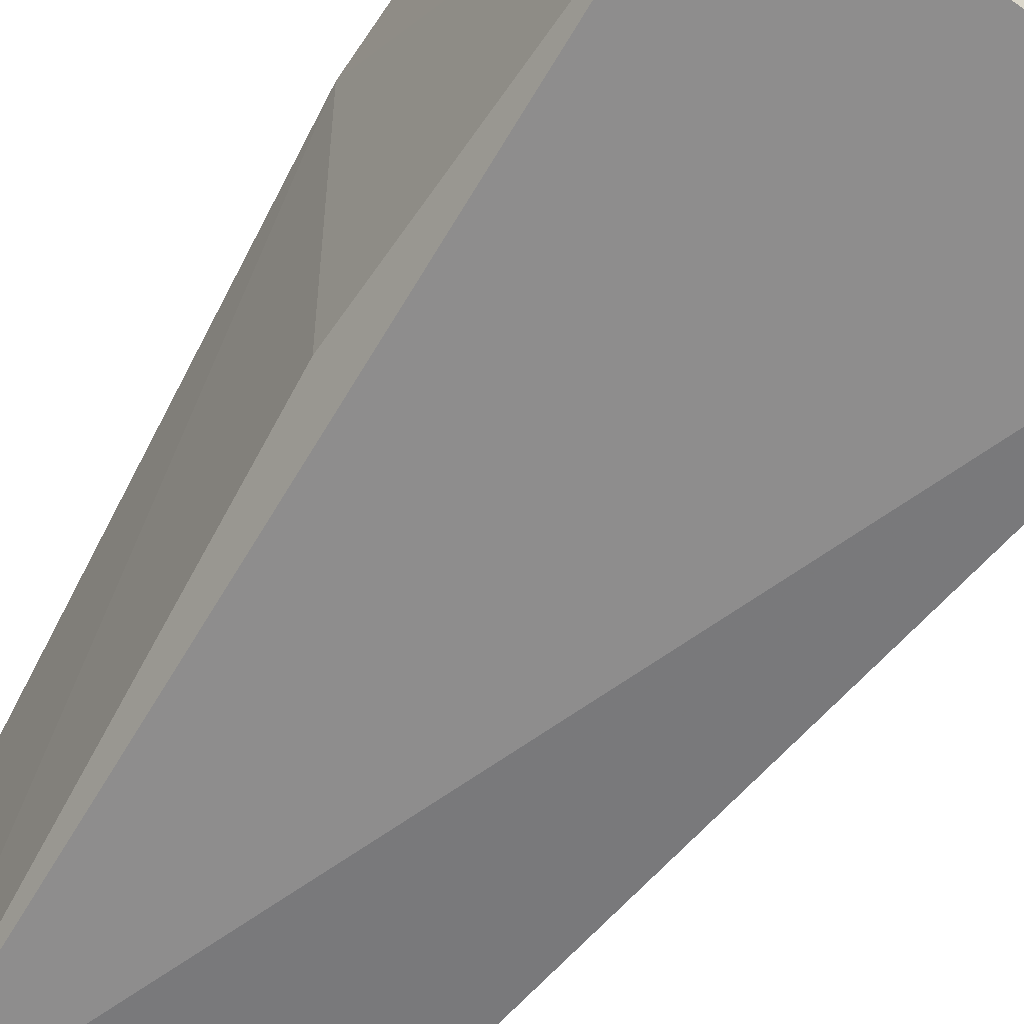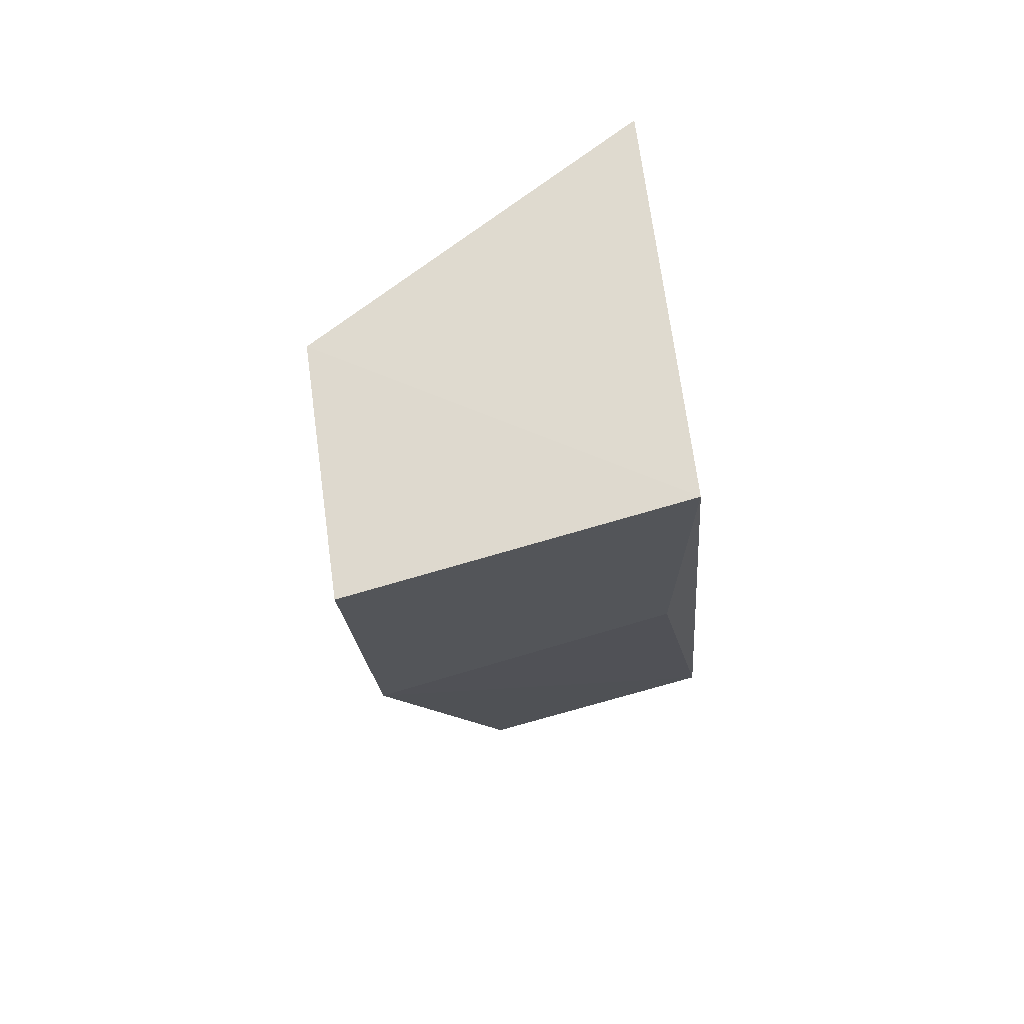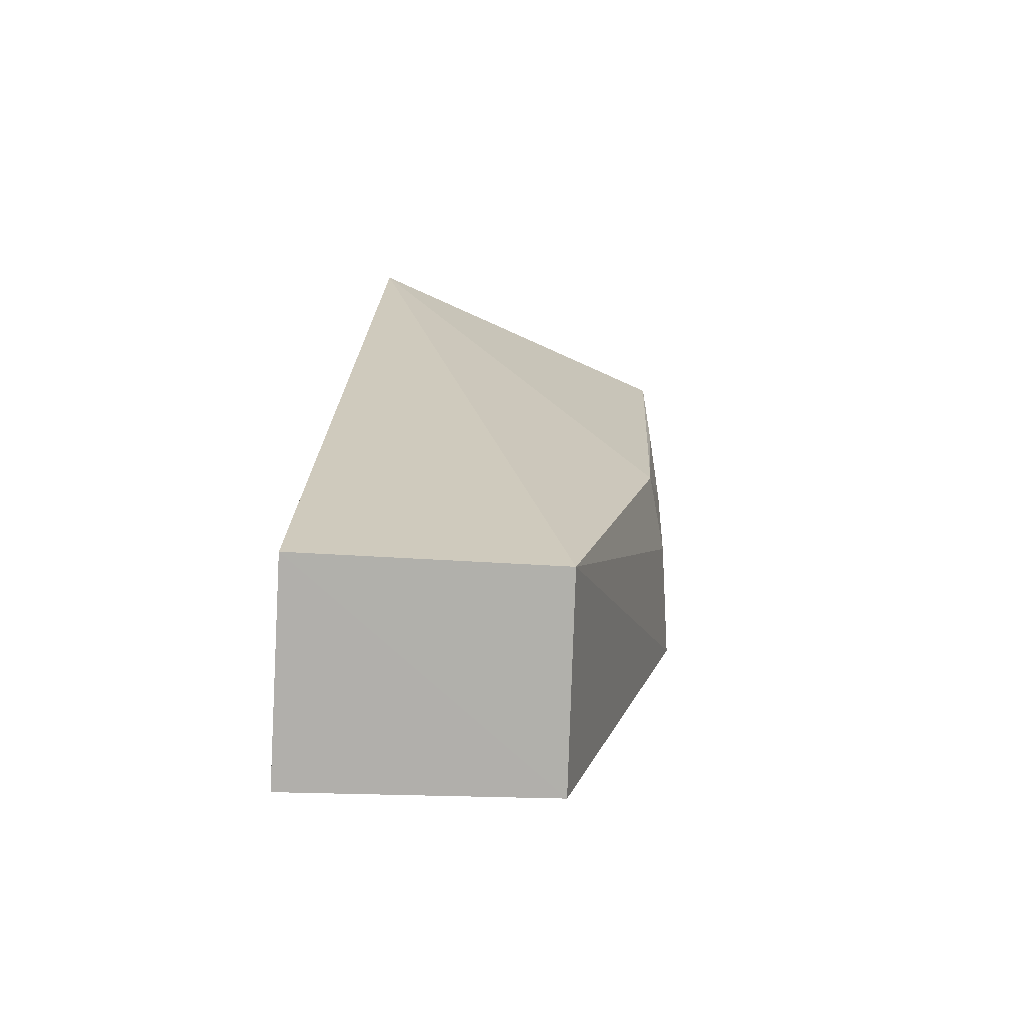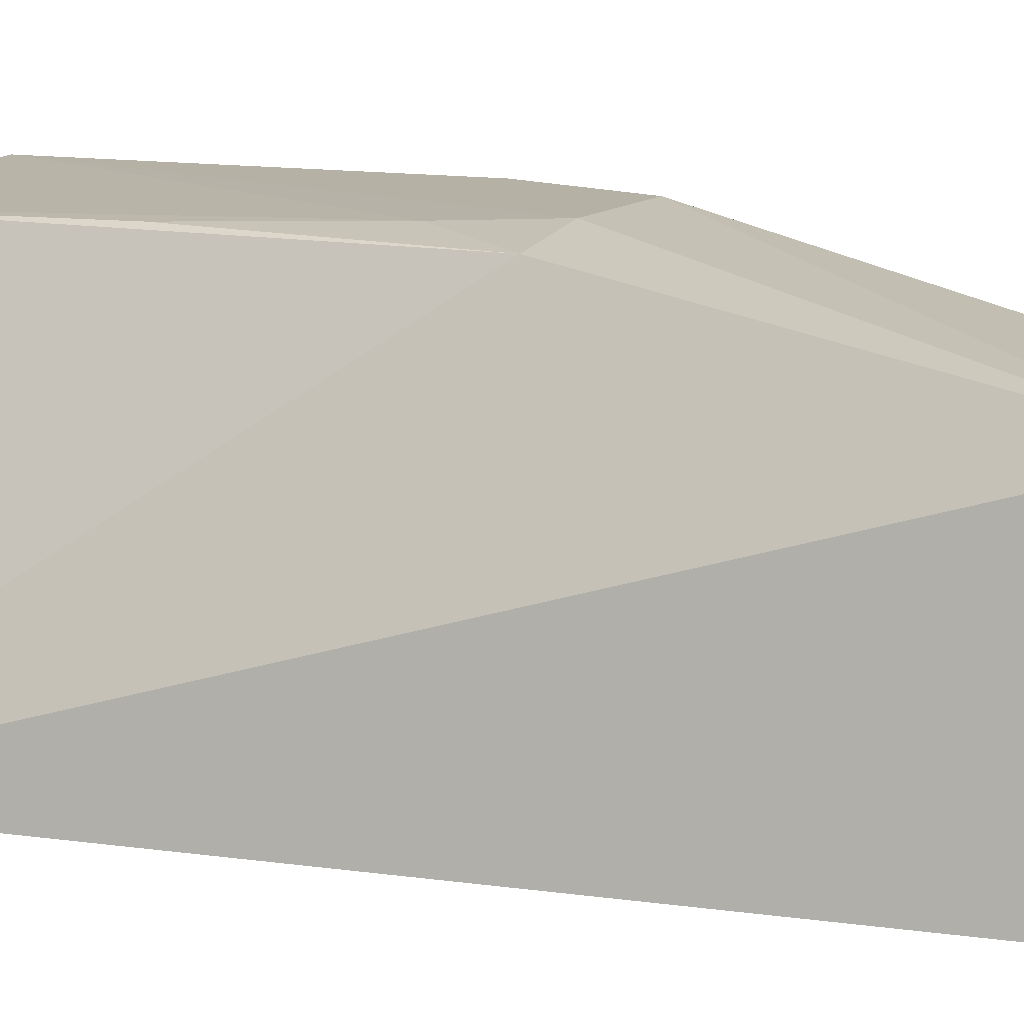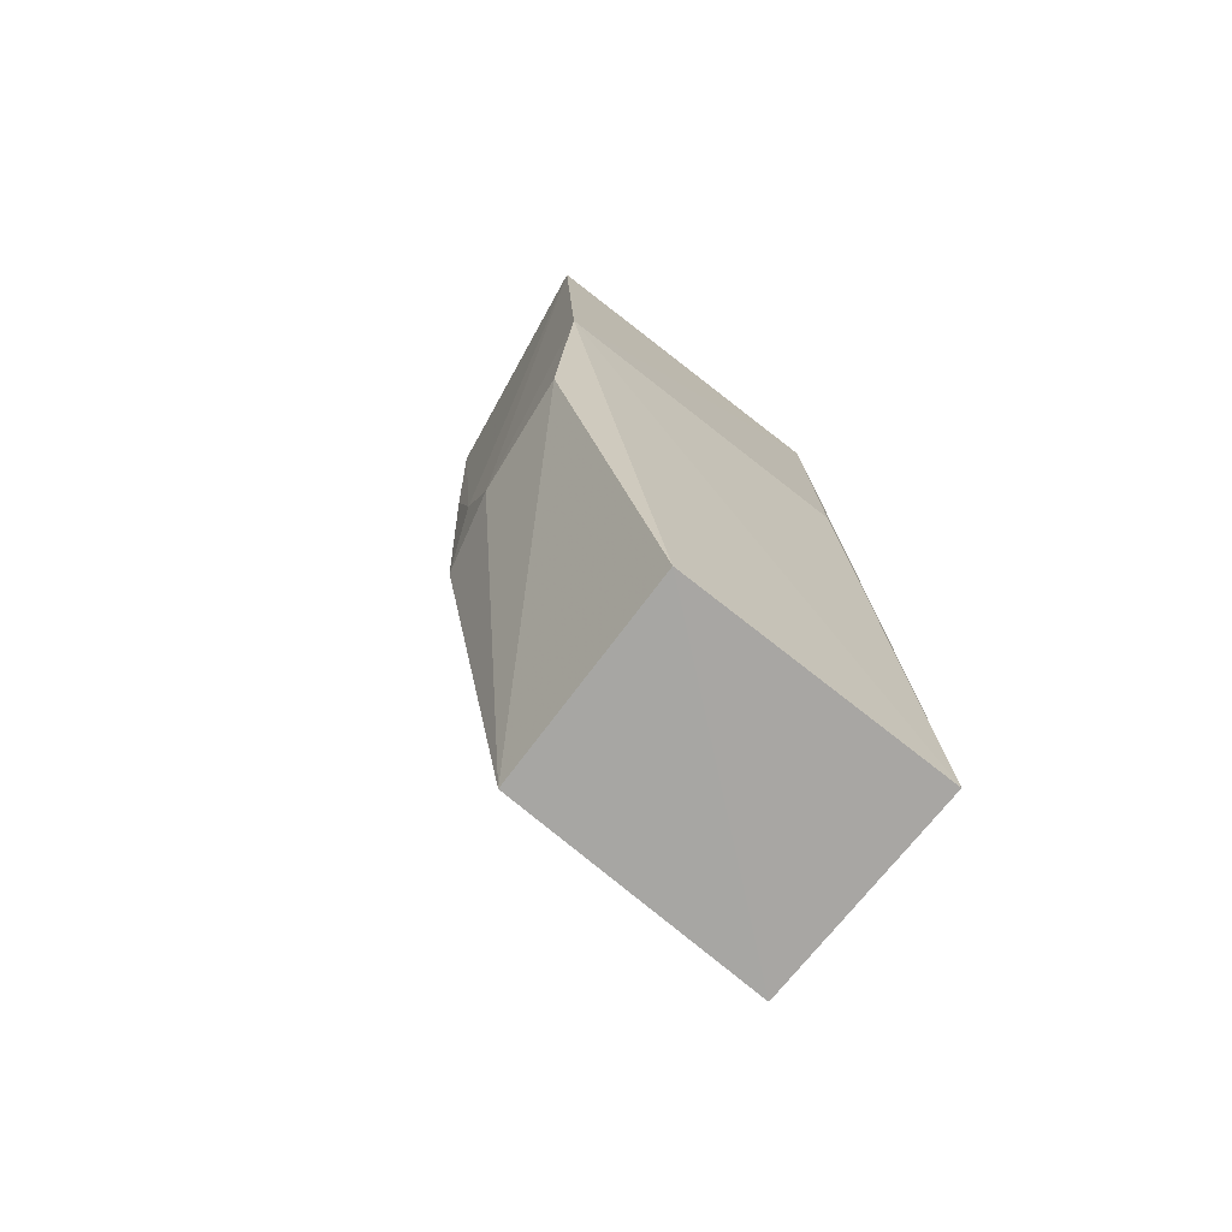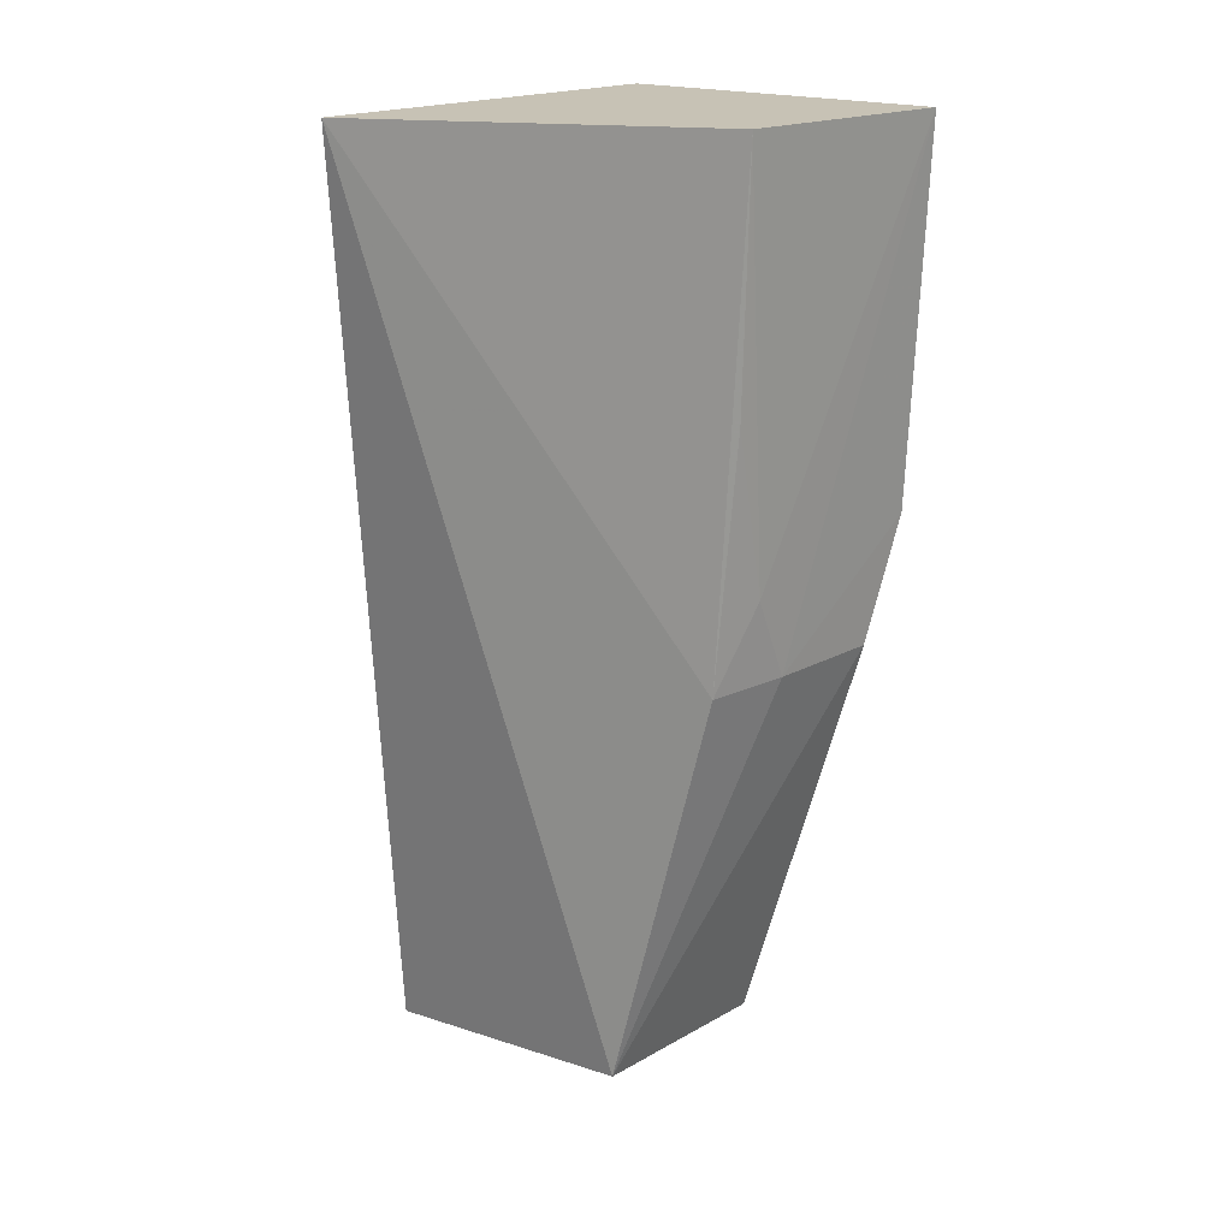
<metadata>
{"format":"obj","ext":"obj","renderer":"f3d","projection":"perspective","resolution":1024,"background":"white","views":[{"elev":-56.0,"azim":-33.1,"up":"+Y"},{"elev":71.2,"azim":-106.4,"up":"+Z"},{"elev":-74.2,"azim":87.1,"up":"+Z"},{"elev":4.8,"azim":115.8,"up":"+Y"},{"elev":-76.3,"azim":-127.7,"up":"+Z"},{"elev":19.2,"azim":127.4,"up":"+Z"}]}
</metadata>
<code>
v 0.3184 -0.03068 -0.09908
v 0.2802 -0.04394 -0.4328
v 0.2709 0.0872 -0.2797
v 0.1832 0.1096 -0.09843
v 0.1833 -0.009832 -0.09848
v 0.1989 0.05349 -0.4328
v 0.2683 0.09665 -0.09805
v 0.2782 0.05194 -0.4273
v 0.1987 -0.04466 -0.4382
v 0.1976 0.09912 -0.2793
v 0.1829 0.1033 -0.2343
v 0.2412 0.09438 -0.279
v 0.1833 -0.009832 -0.2348
v 0.2547 0.09383 -0.249
v 0.2673 0.09359 -0.1886
f 7 1 3
f 7 5 1
f 7 4 5
f 8 1 2
f 8 3 1
f 8 2 6
f 9 2 1
f 9 1 5
f 9 6 2
f 10 8 6
f 11 5 4
f 11 6 9
f 11 10 6
f 12 3 8
f 12 8 10
f 12 11 4
f 12 10 11
f 13 11 9
f 13 9 5
f 13 5 11
f 14 3 12
f 14 12 4
f 14 4 7
f 15 14 7
f 15 7 3
f 15 3 14

</code>
